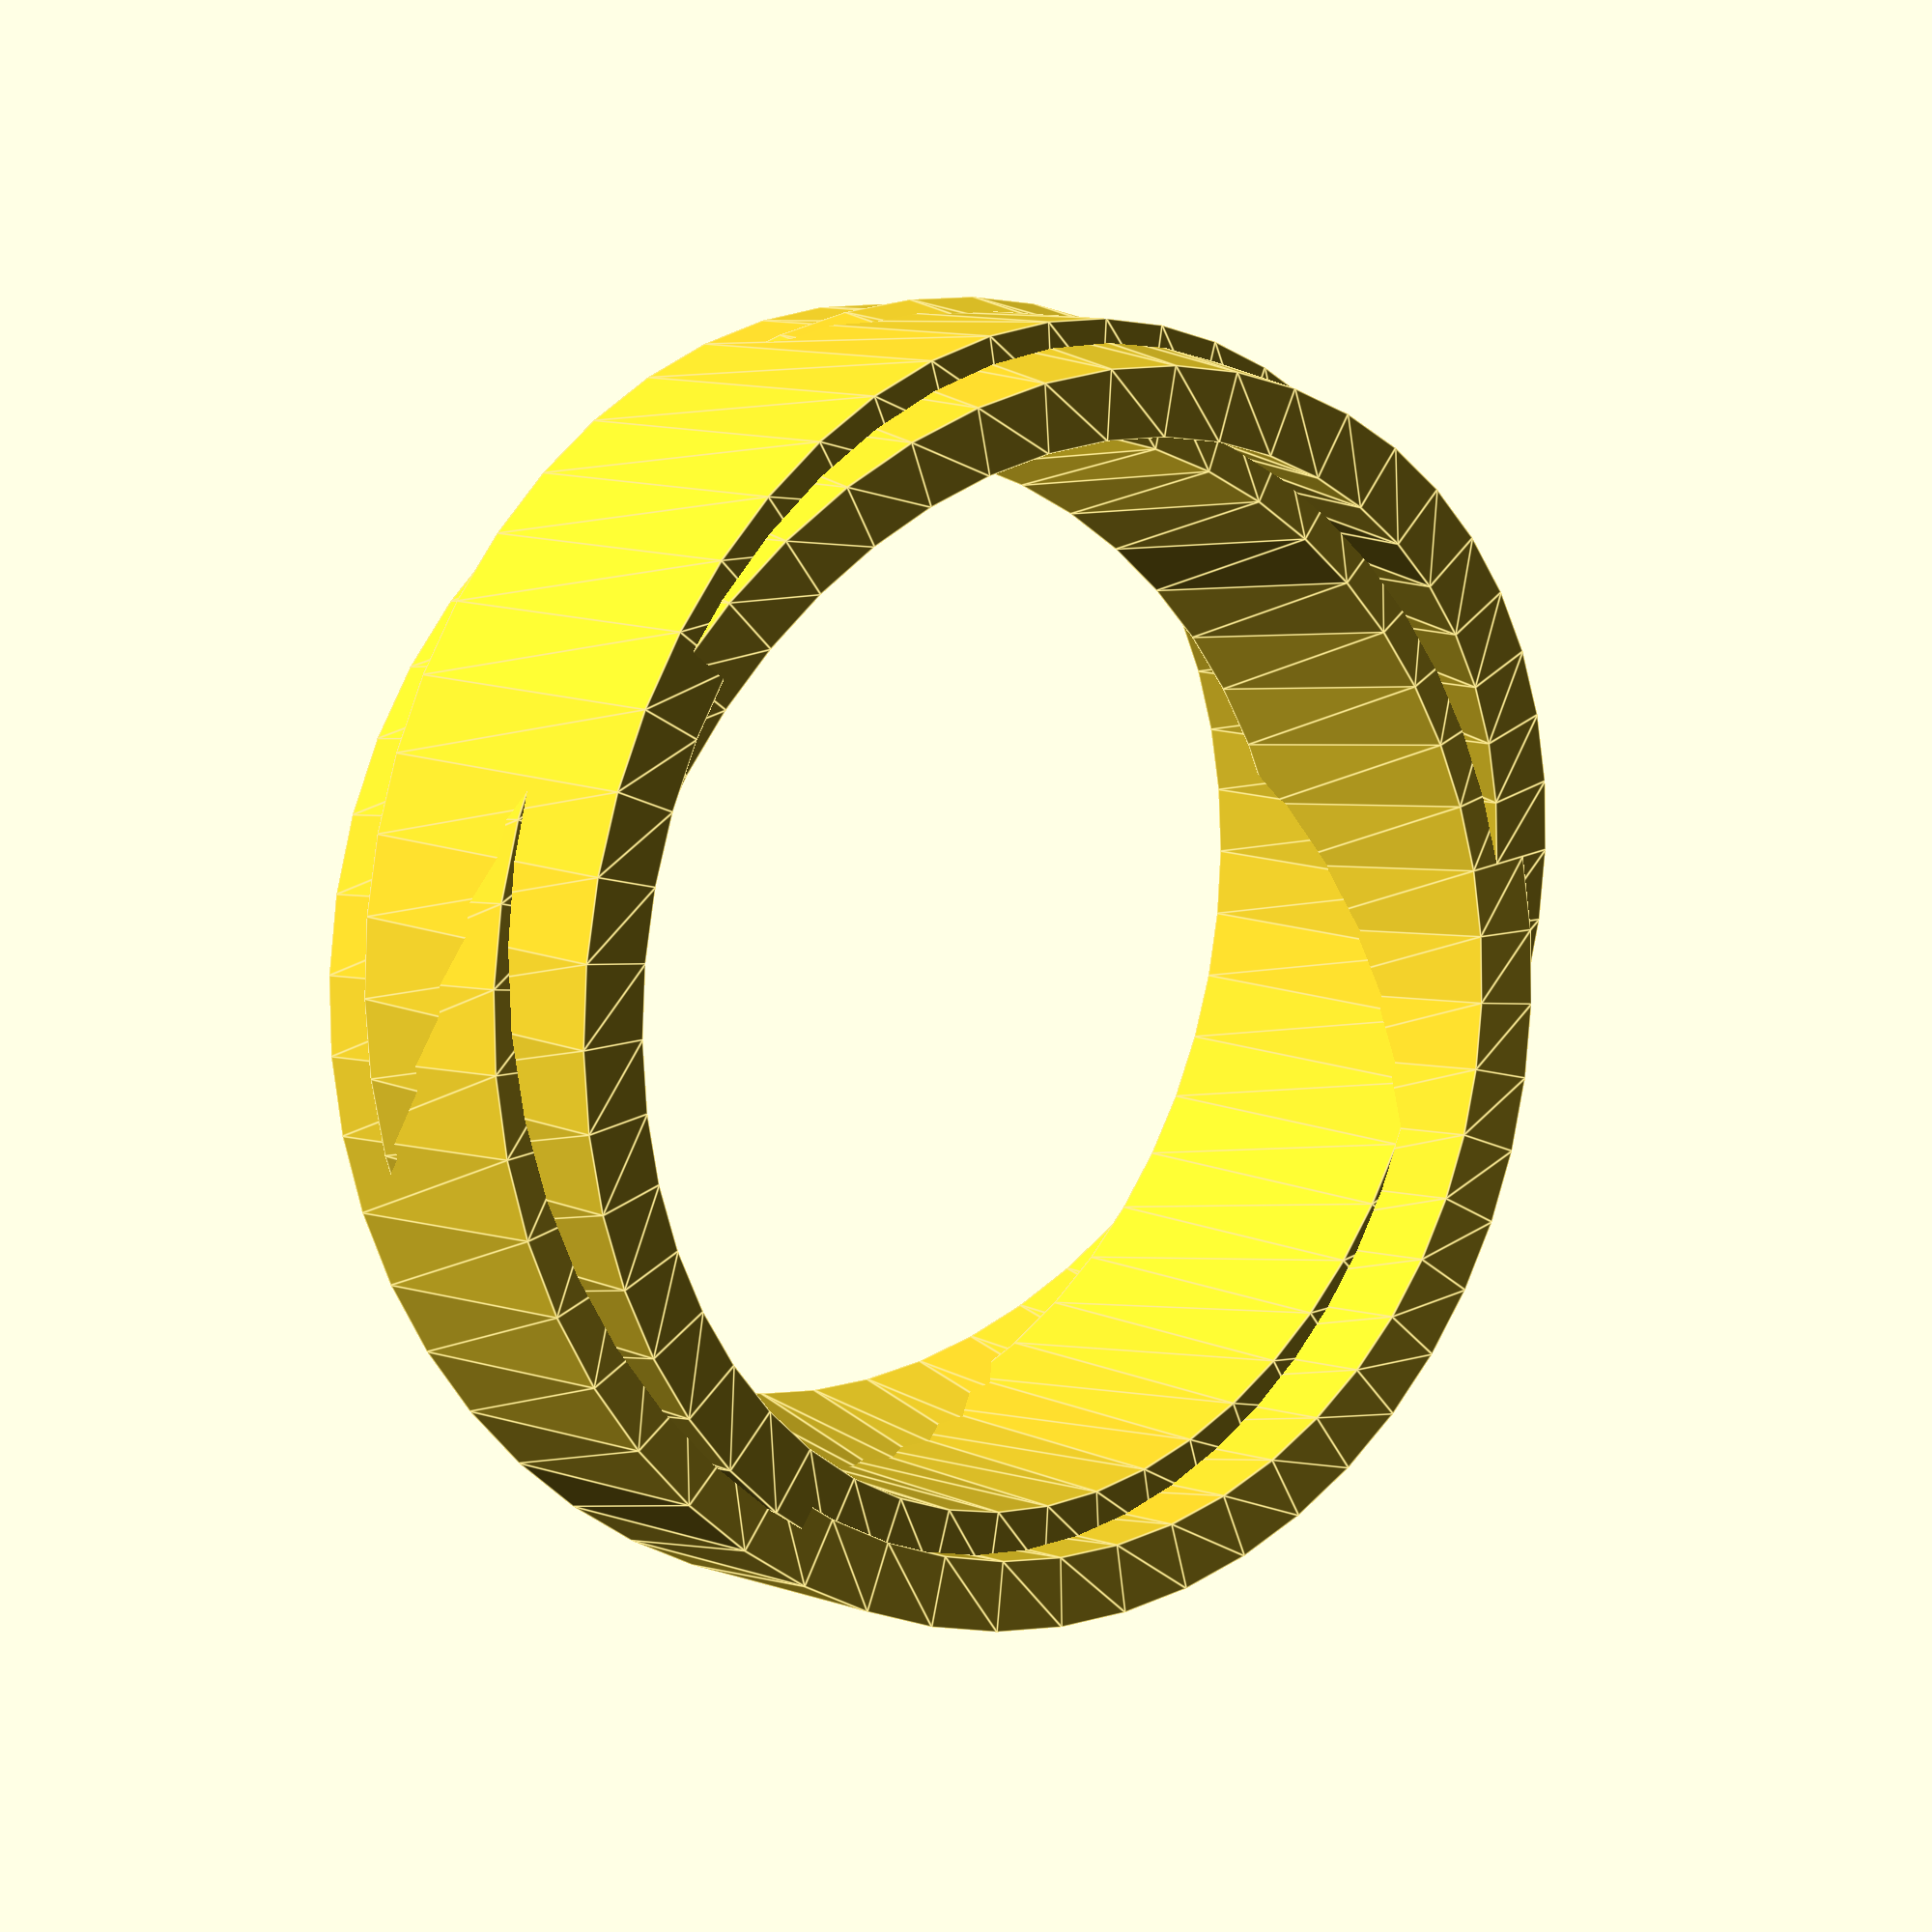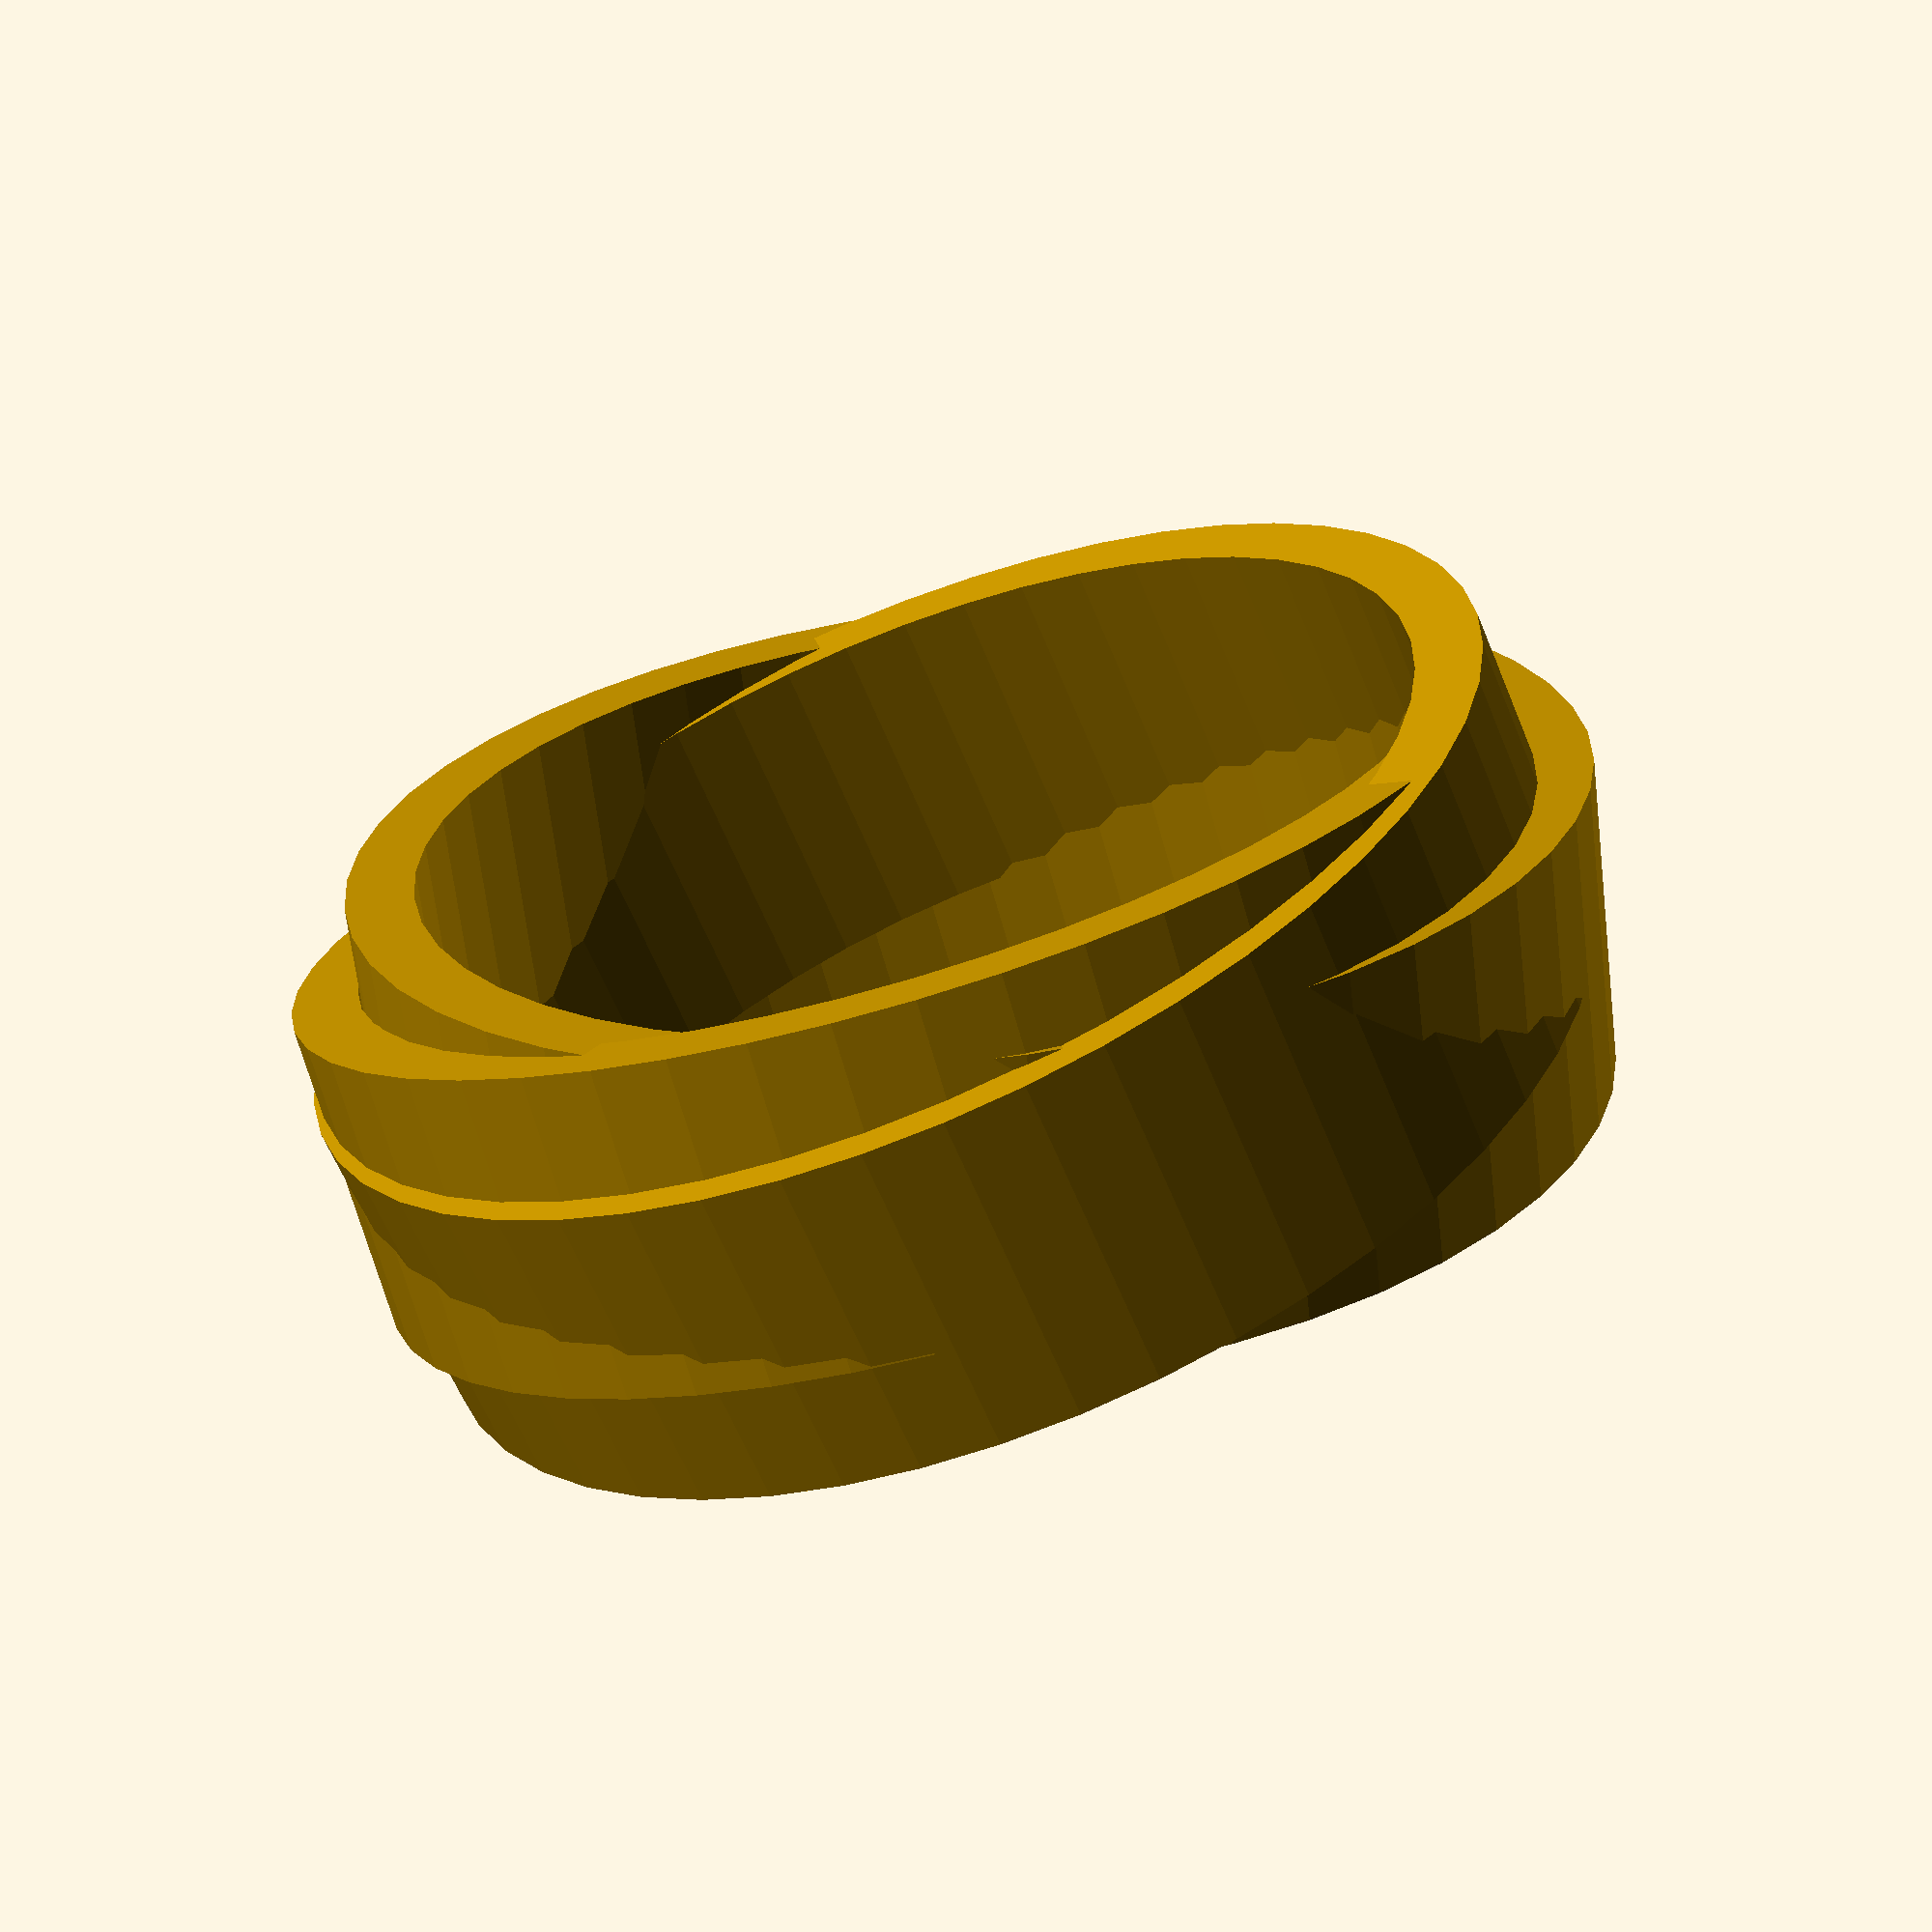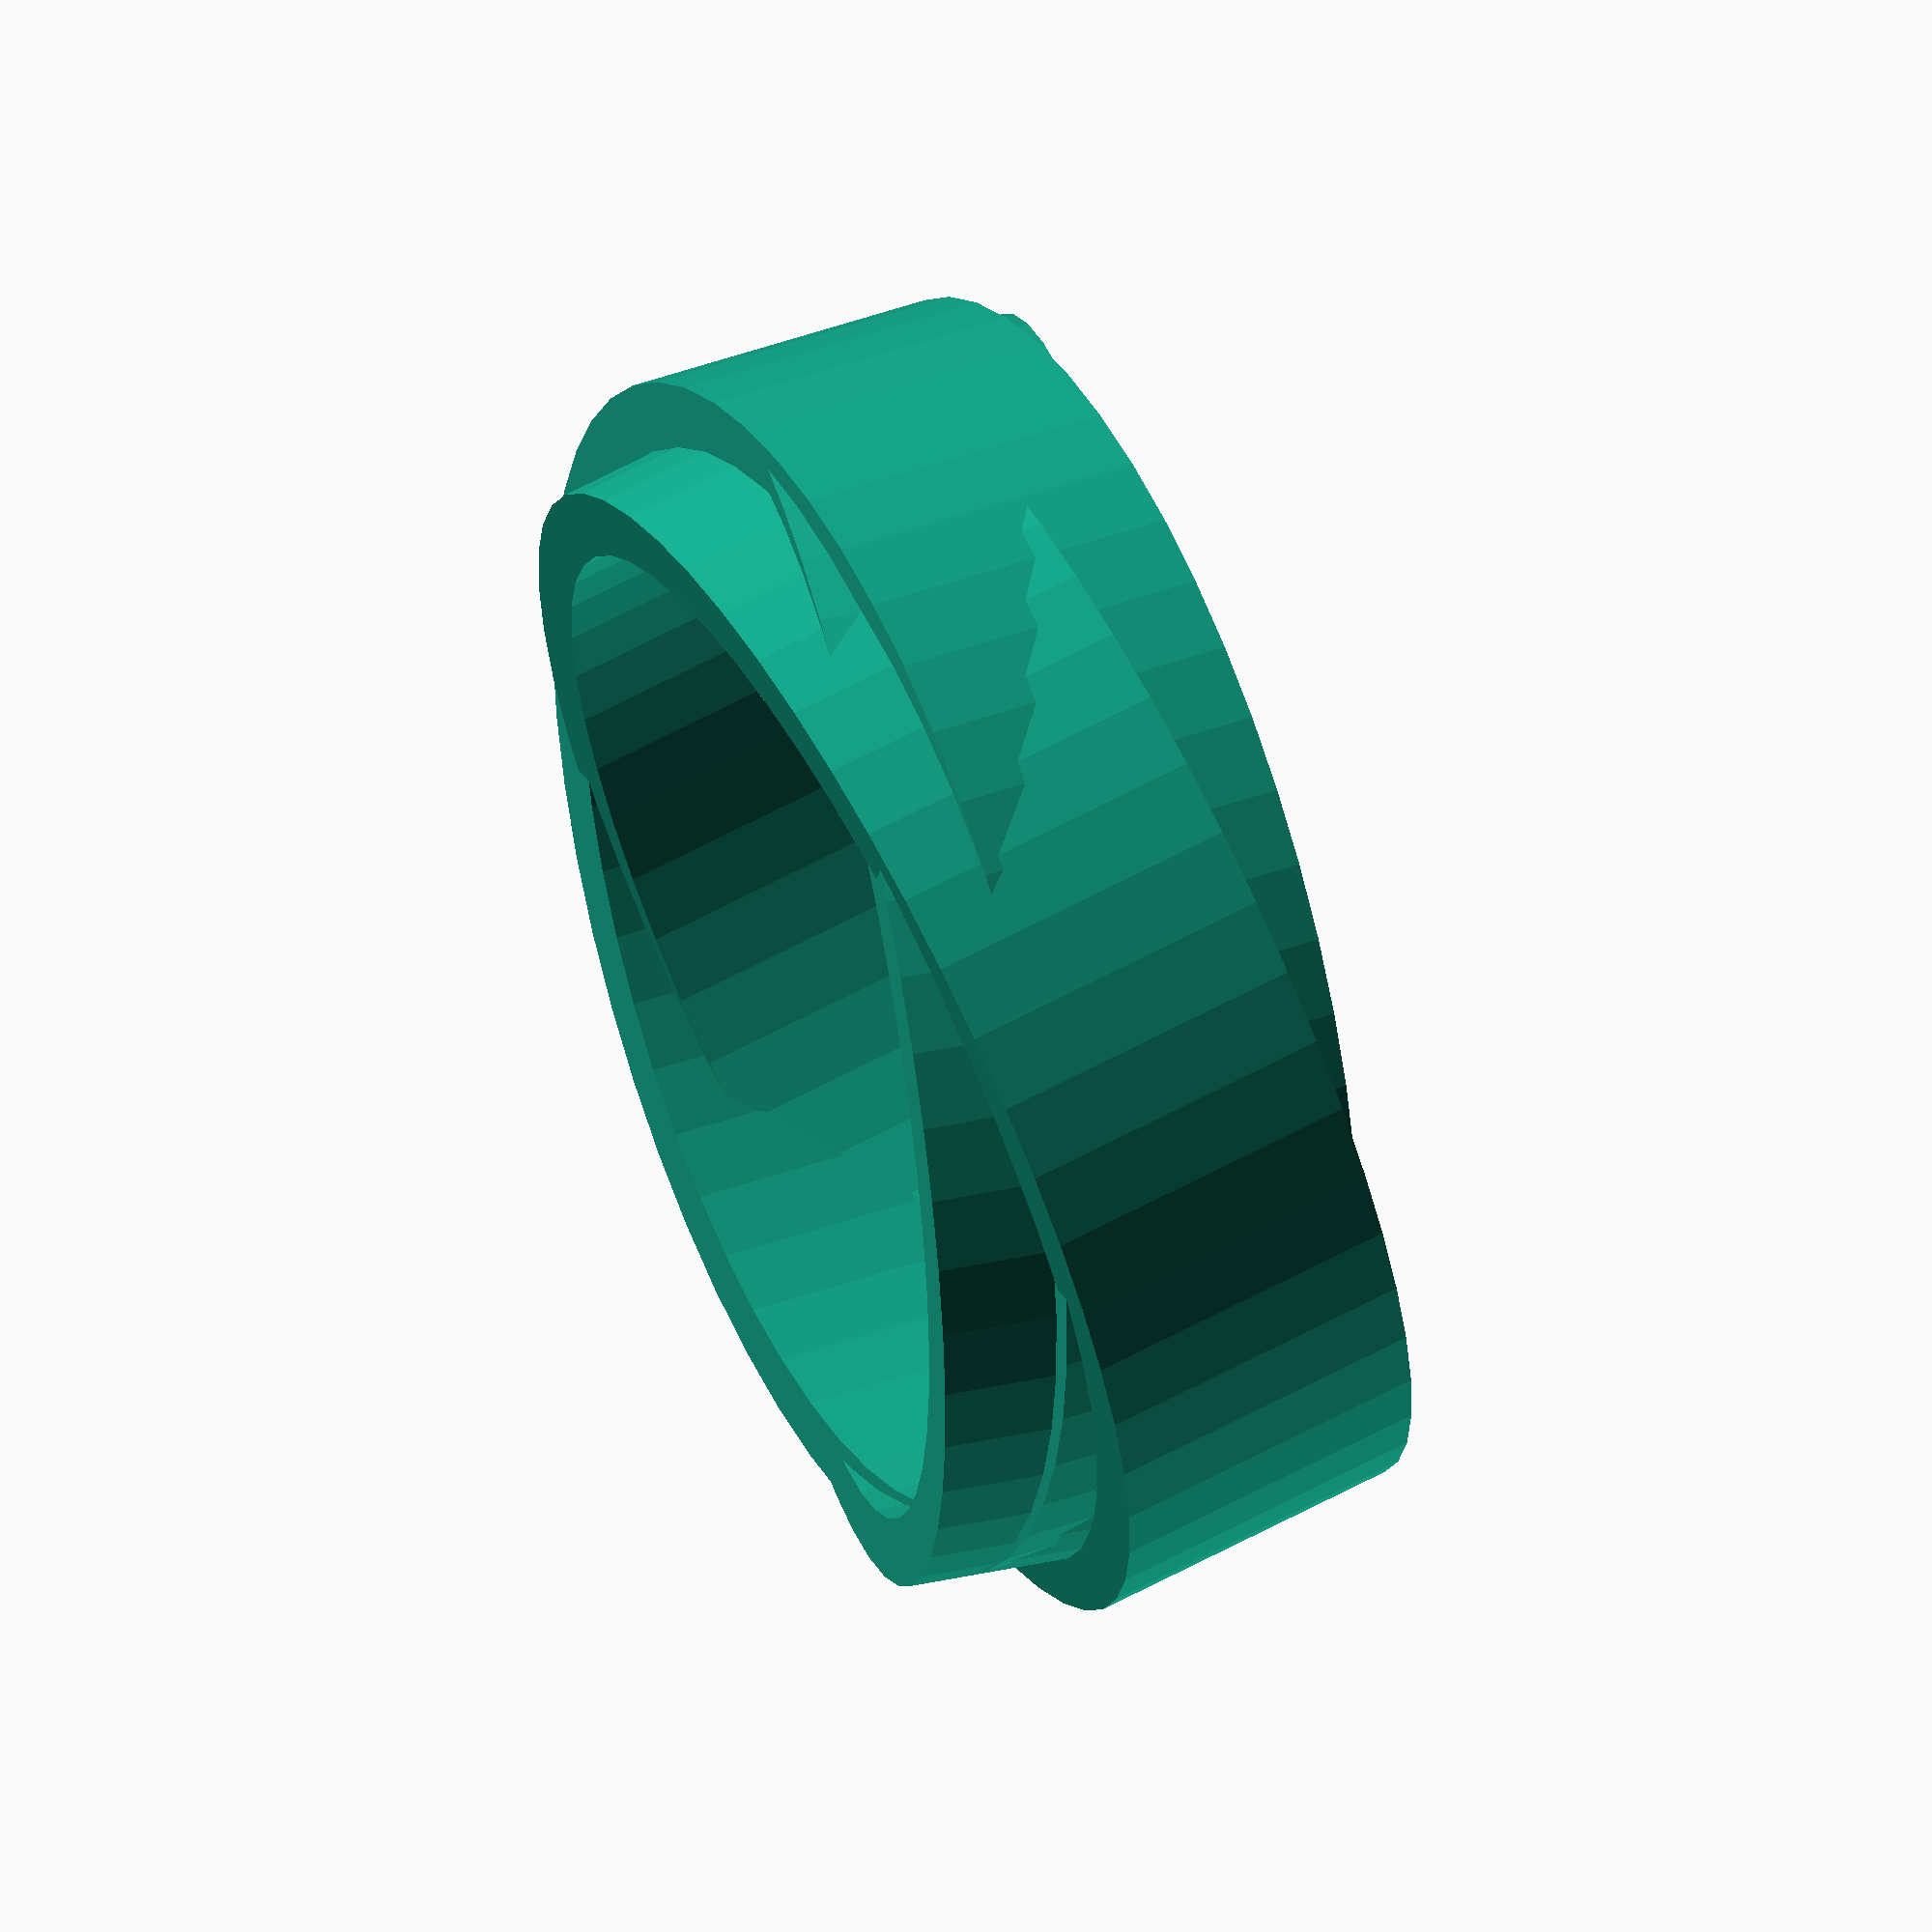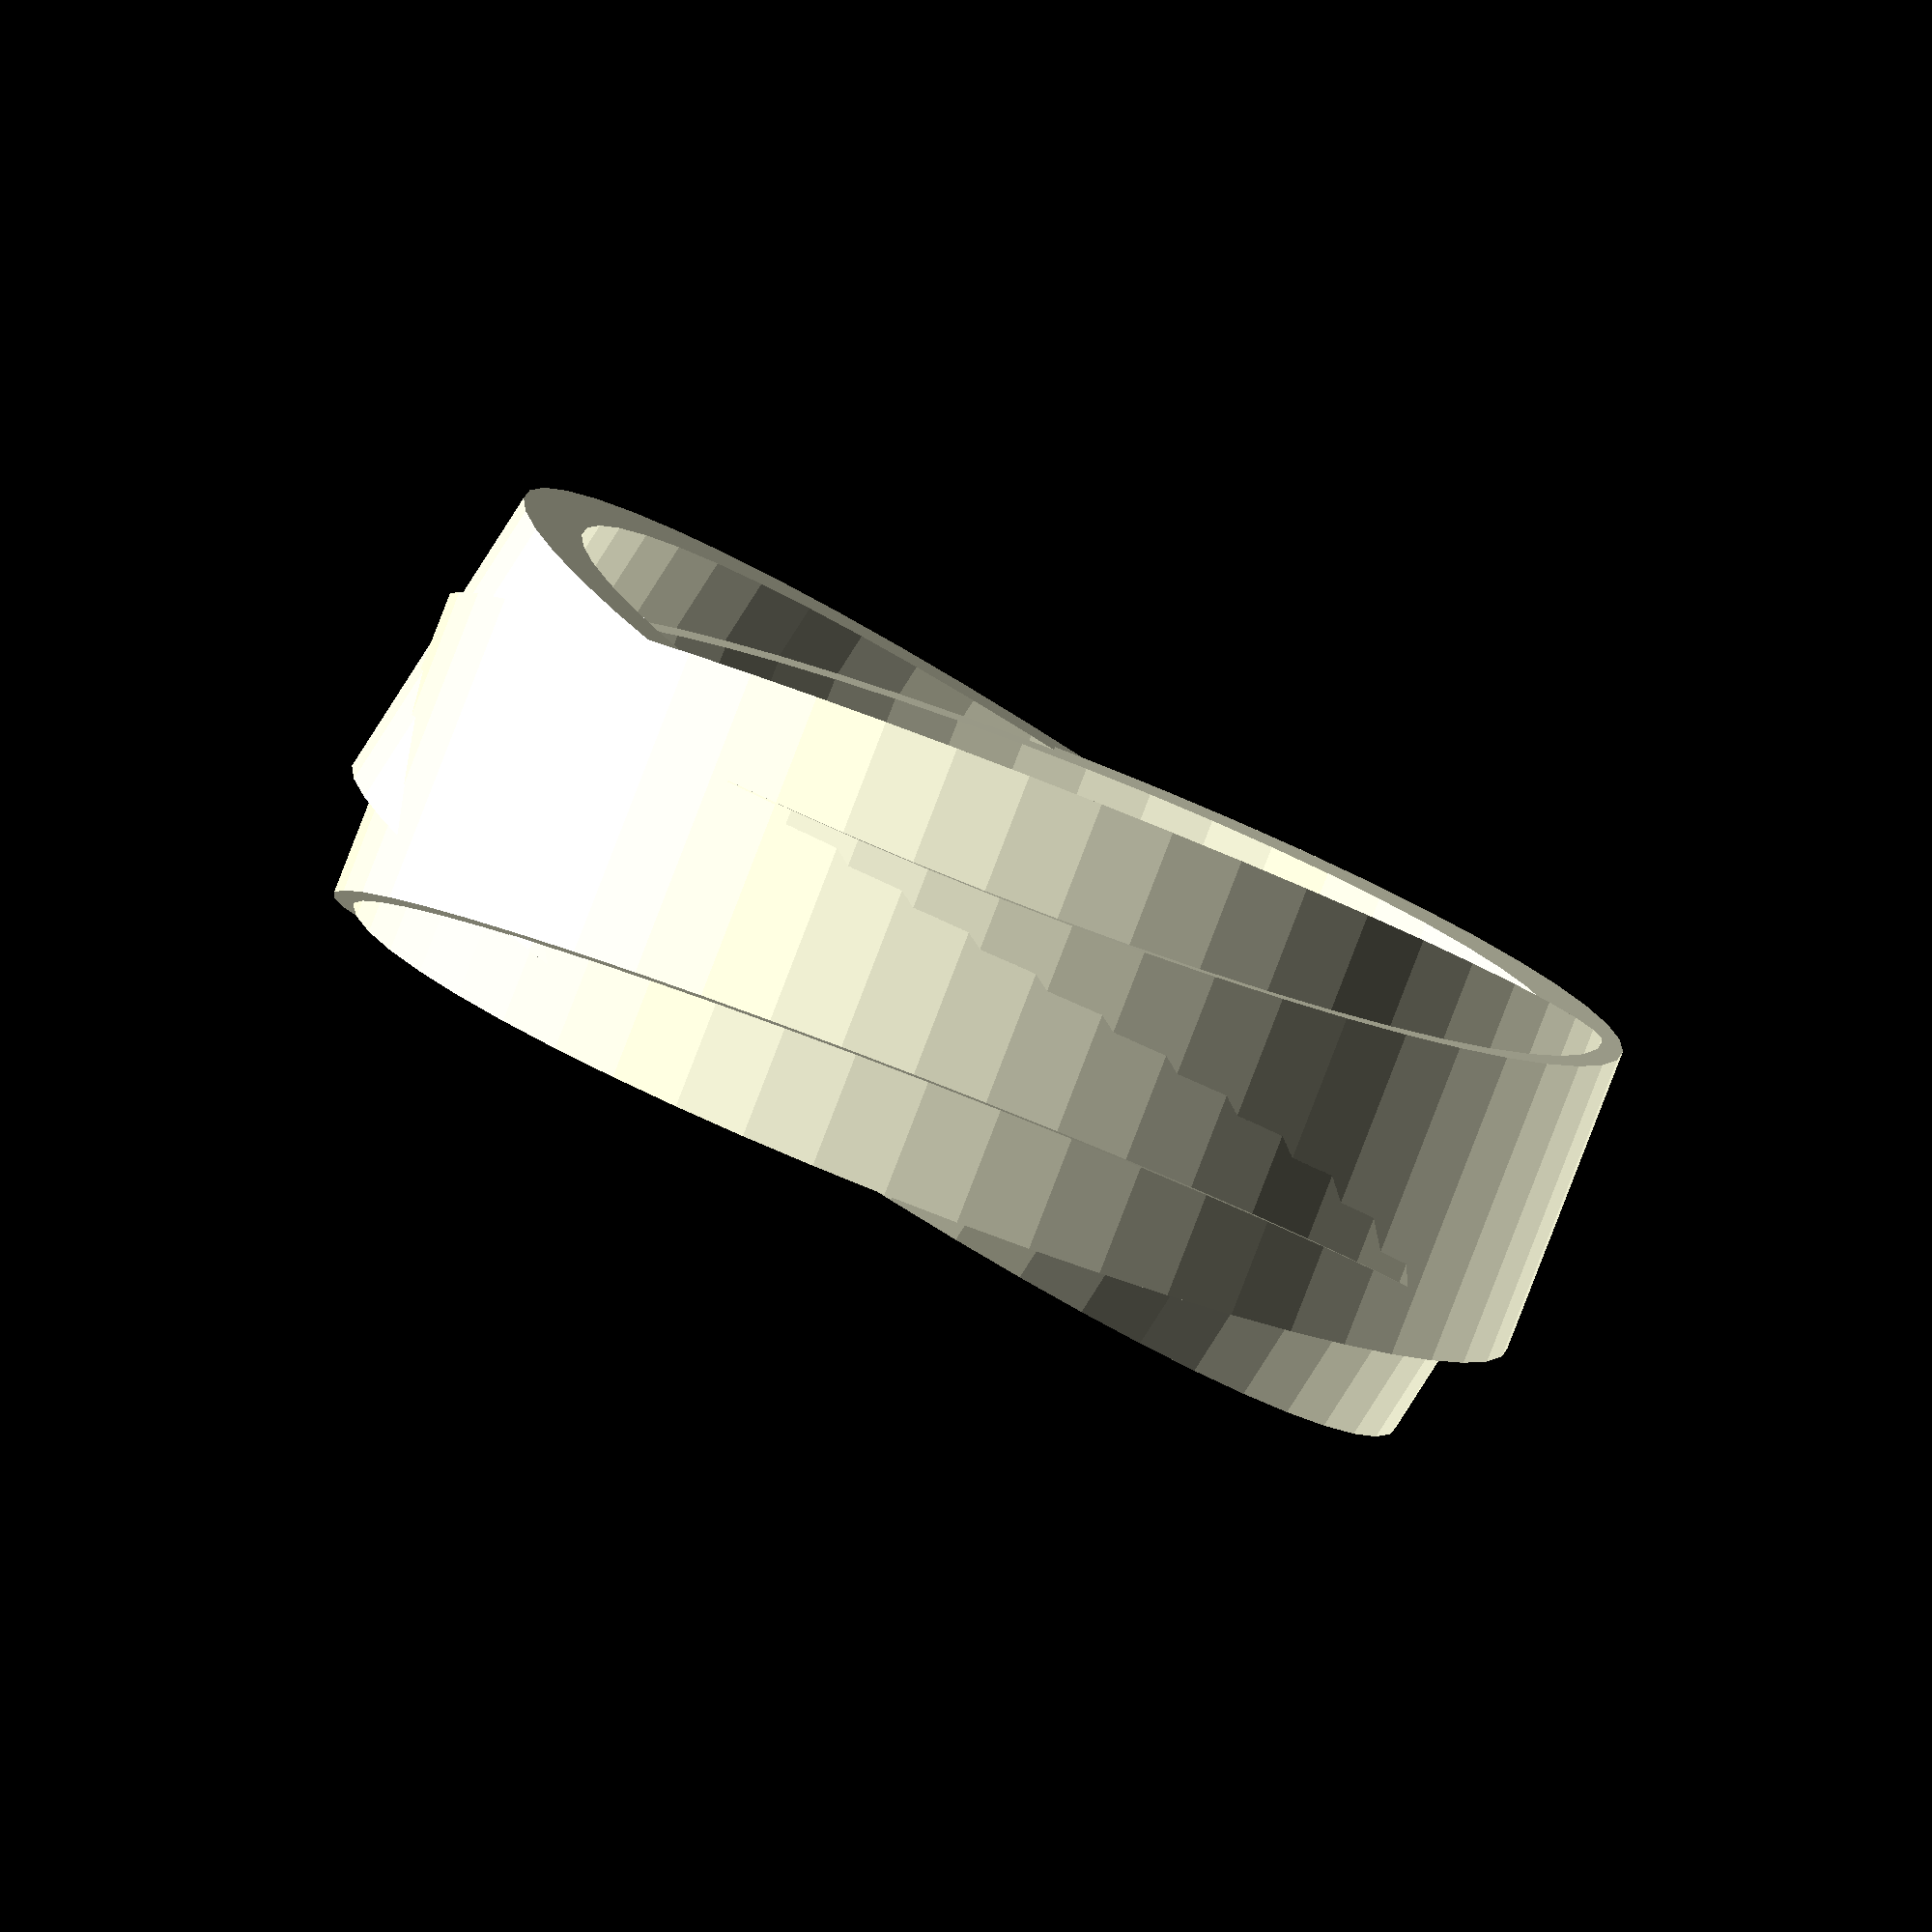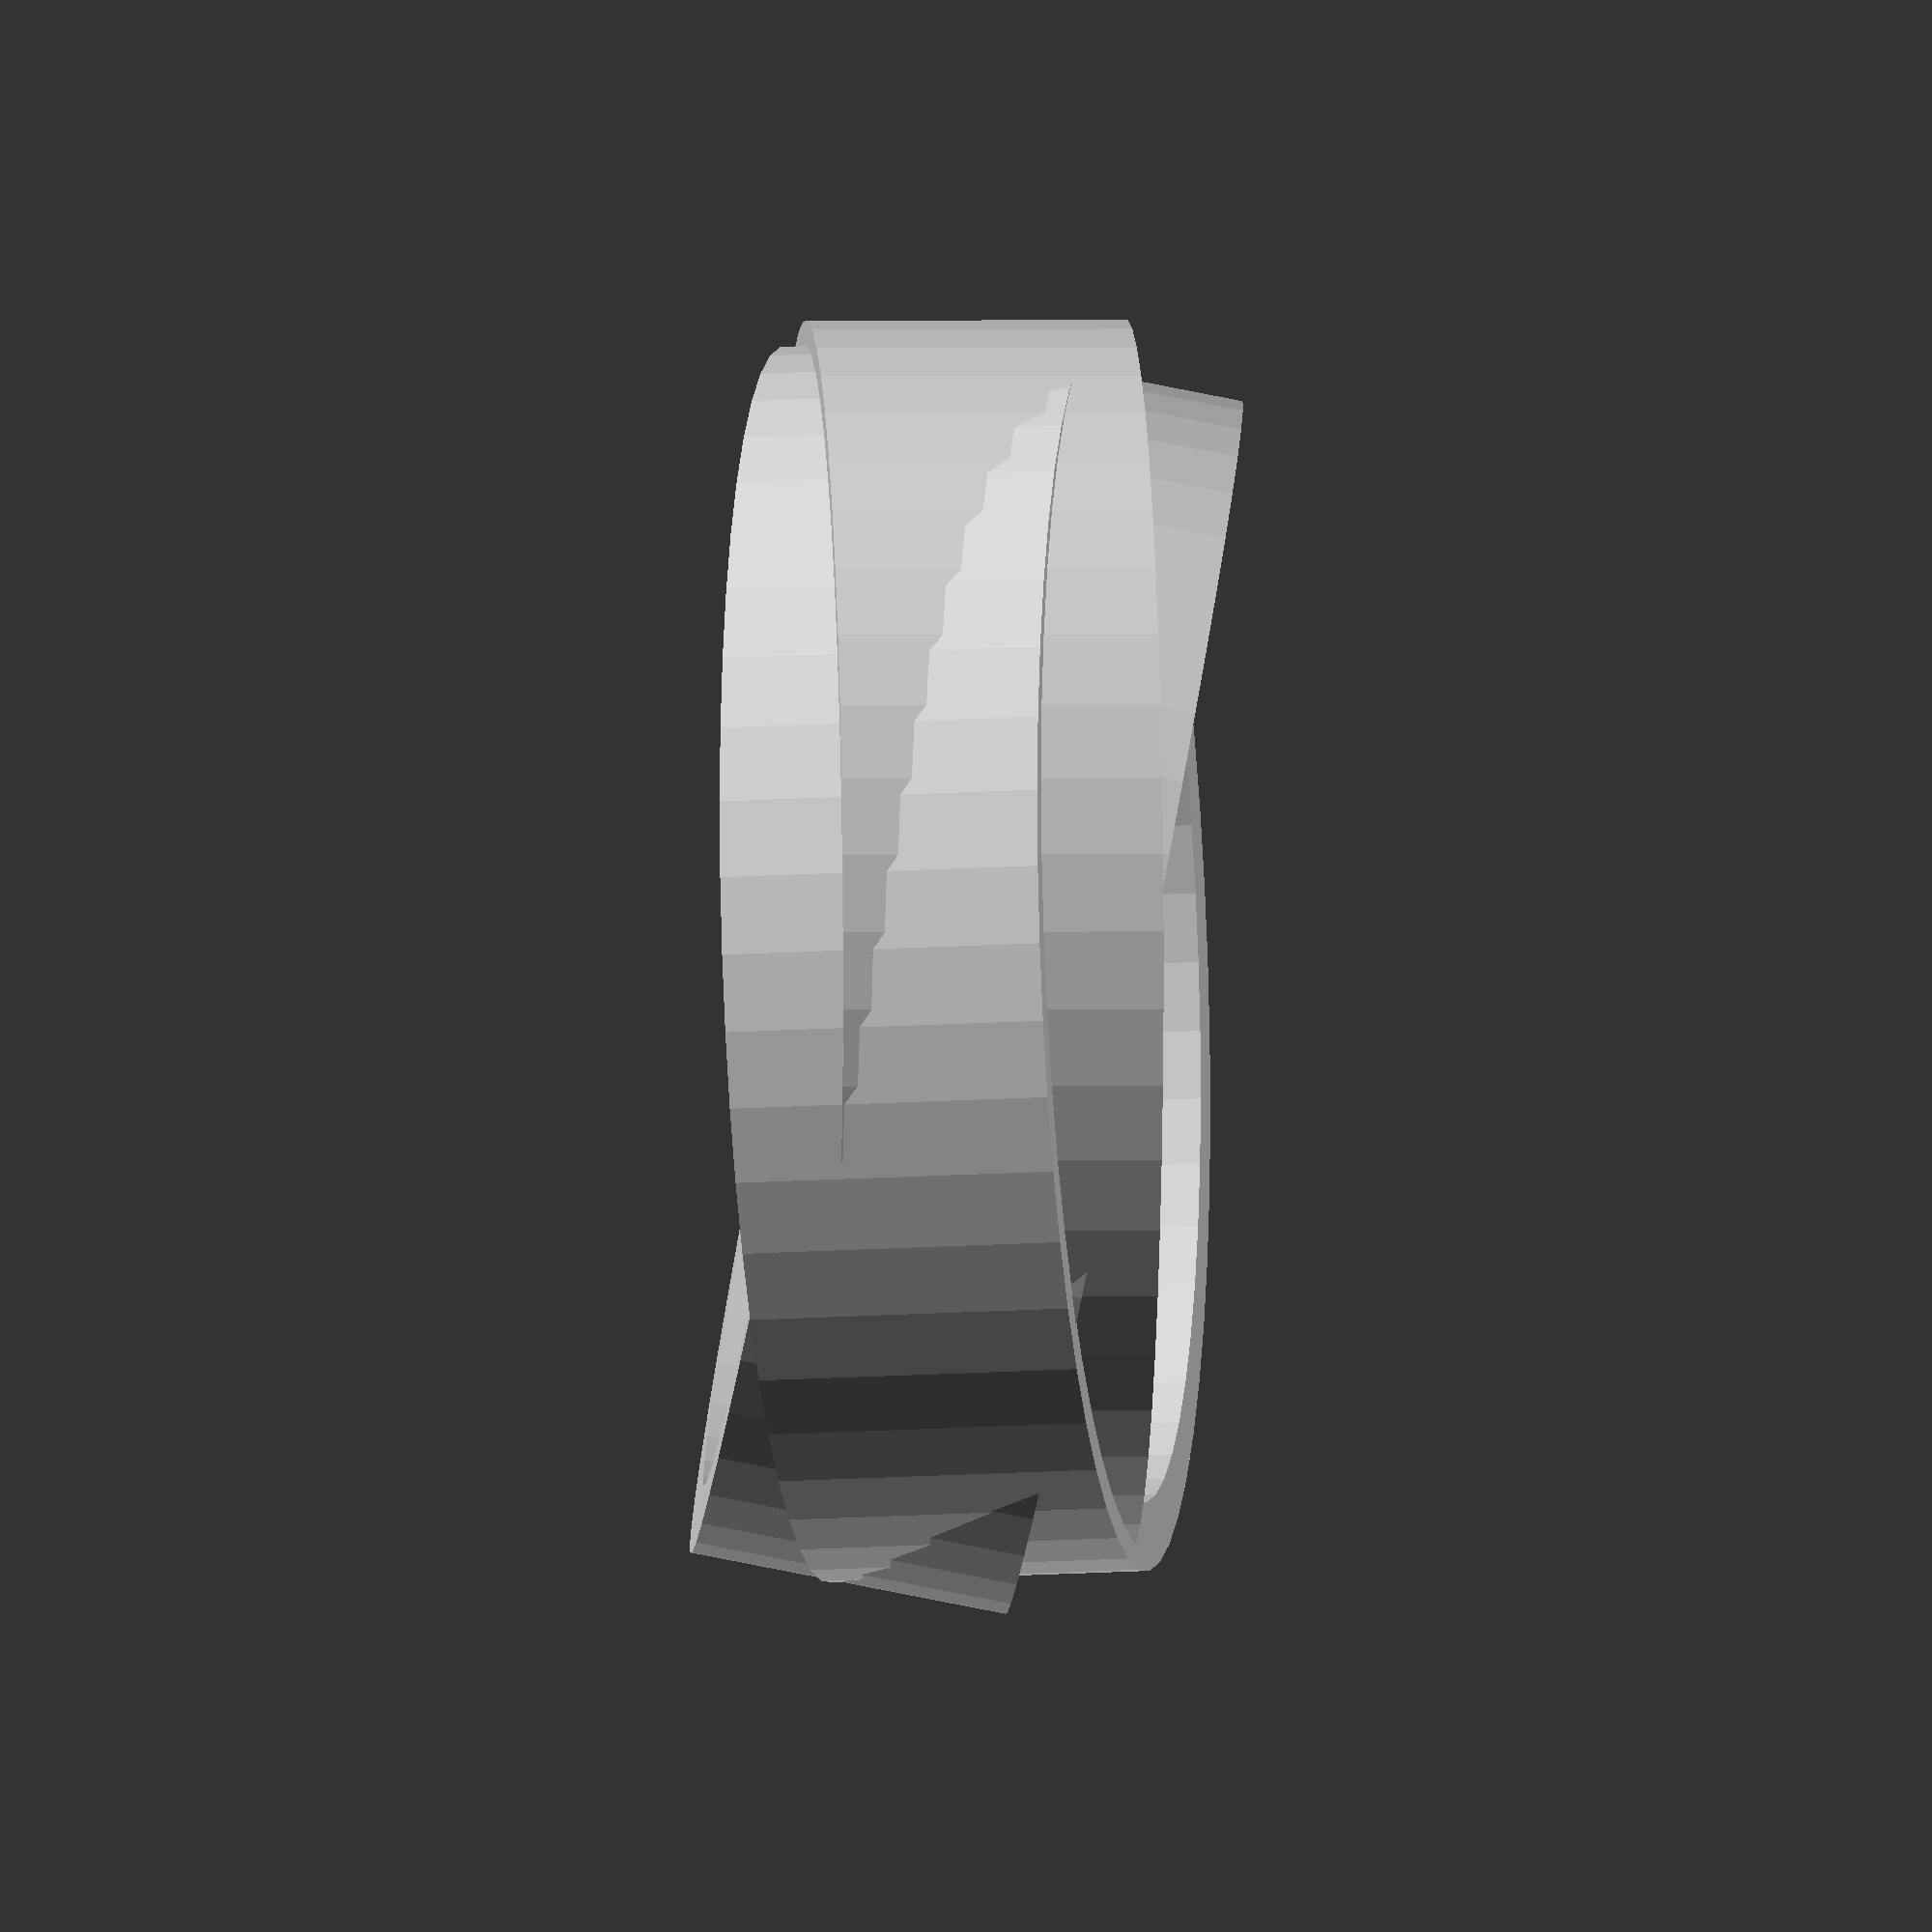
<openscad>
module ringLayer(t) {
     translate(t[0])
         rotate(t[1])
         rotate_extrude($fn = 50) {
         translate([12, 0, 0]) {
              square([1.5, 7]);
         }
    }
}

for(t = [
         [[0, 0, 0], [-8, 0, 0]],
         [[.7, 0, 0], [8, 0, 0]],
         [[0, .7, 0], [0, 8, 0]]
   ]) {
     ringLayer(t);
}

</openscad>
<views>
elev=167.6 azim=186.4 roll=36.0 proj=p view=edges
elev=65.2 azim=257.5 roll=14.6 proj=p view=wireframe
elev=121.9 azim=108.8 roll=110.9 proj=o view=wireframe
elev=88.0 azim=224.7 roll=153.1 proj=o view=wireframe
elev=125.2 azim=199.5 roll=264.5 proj=o view=solid
</views>
